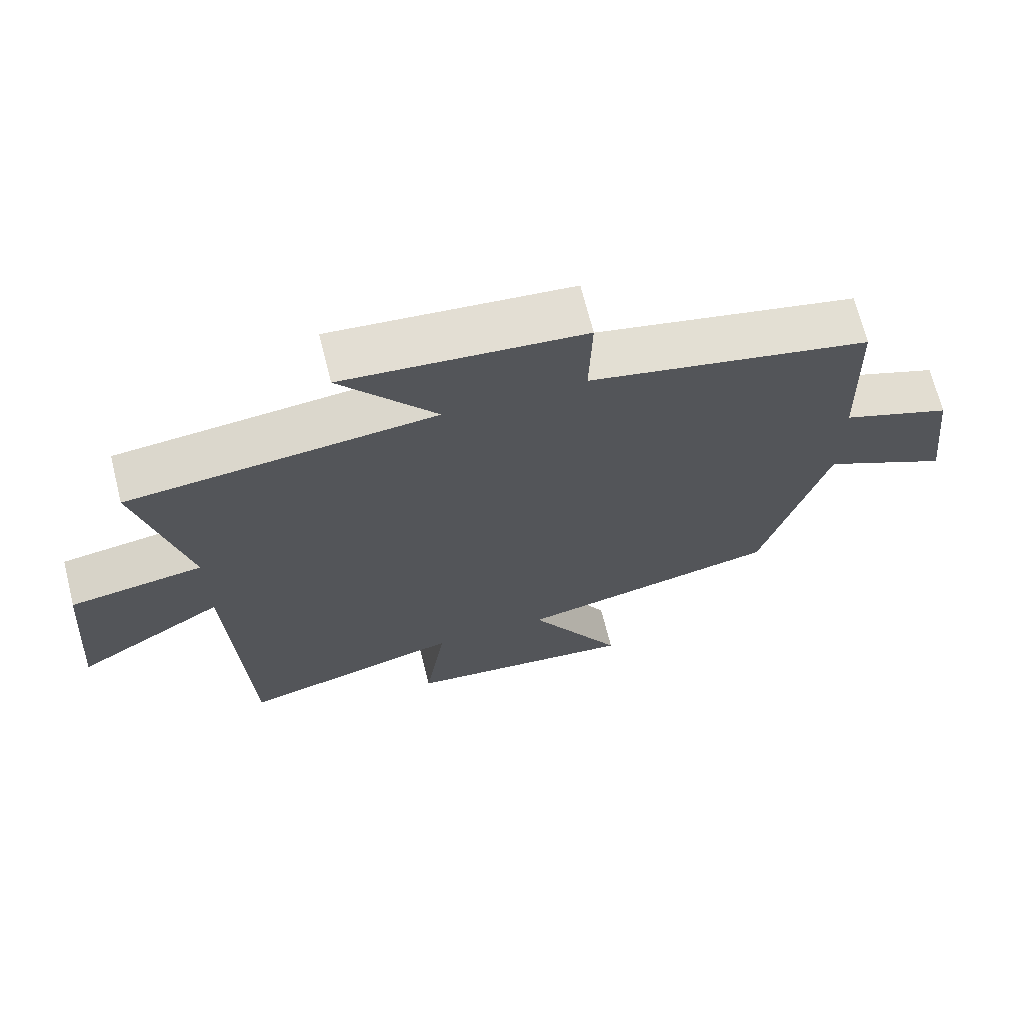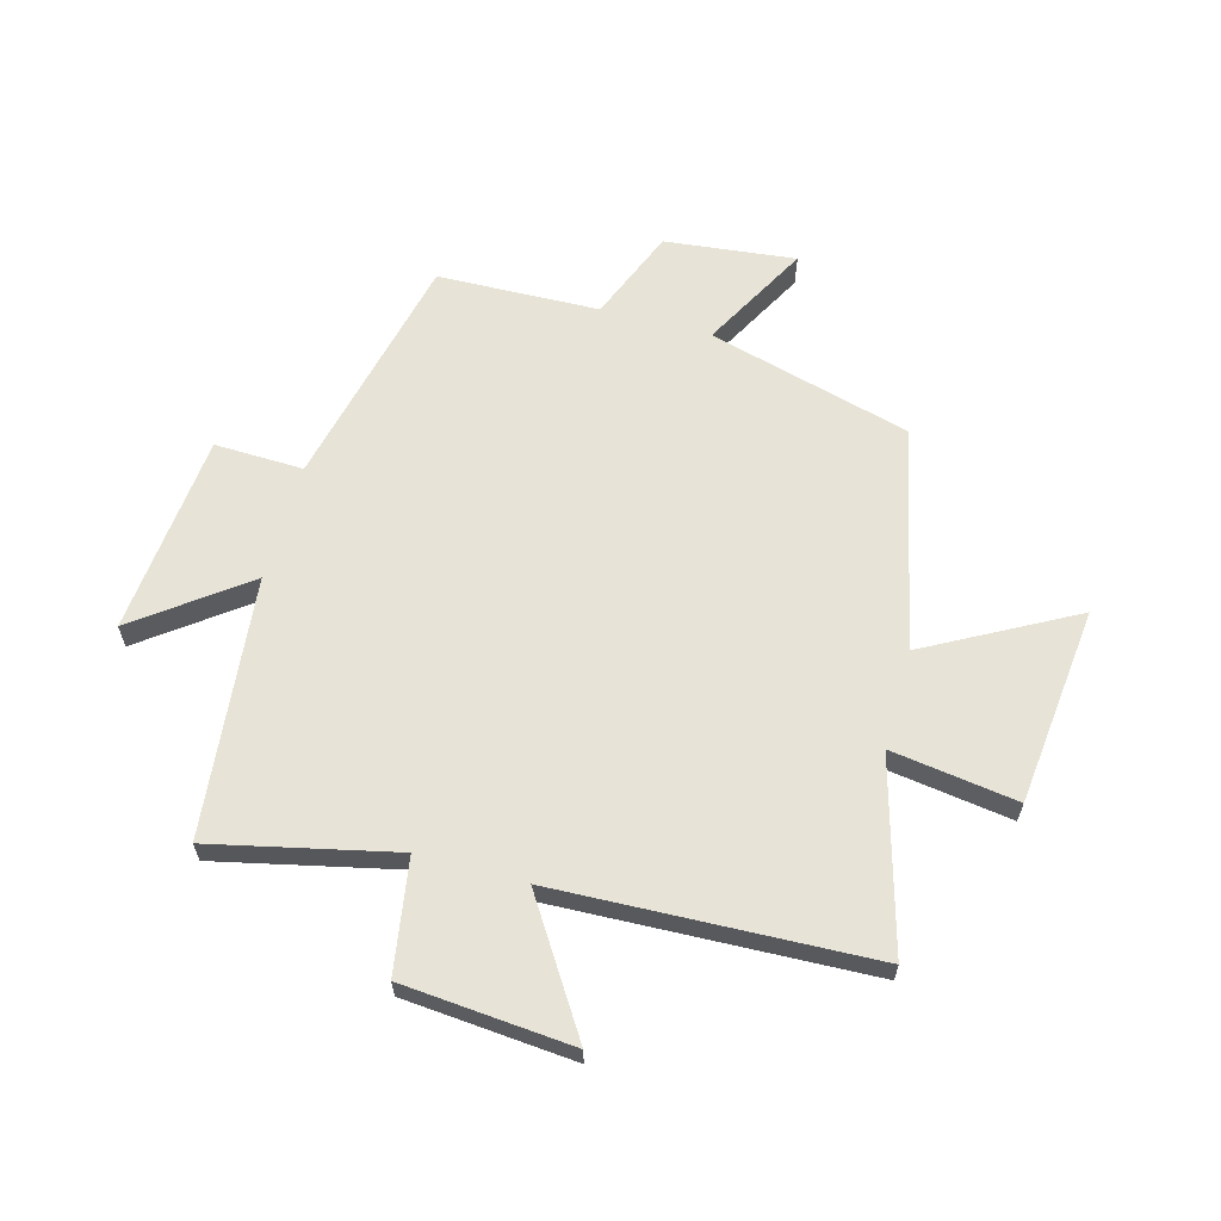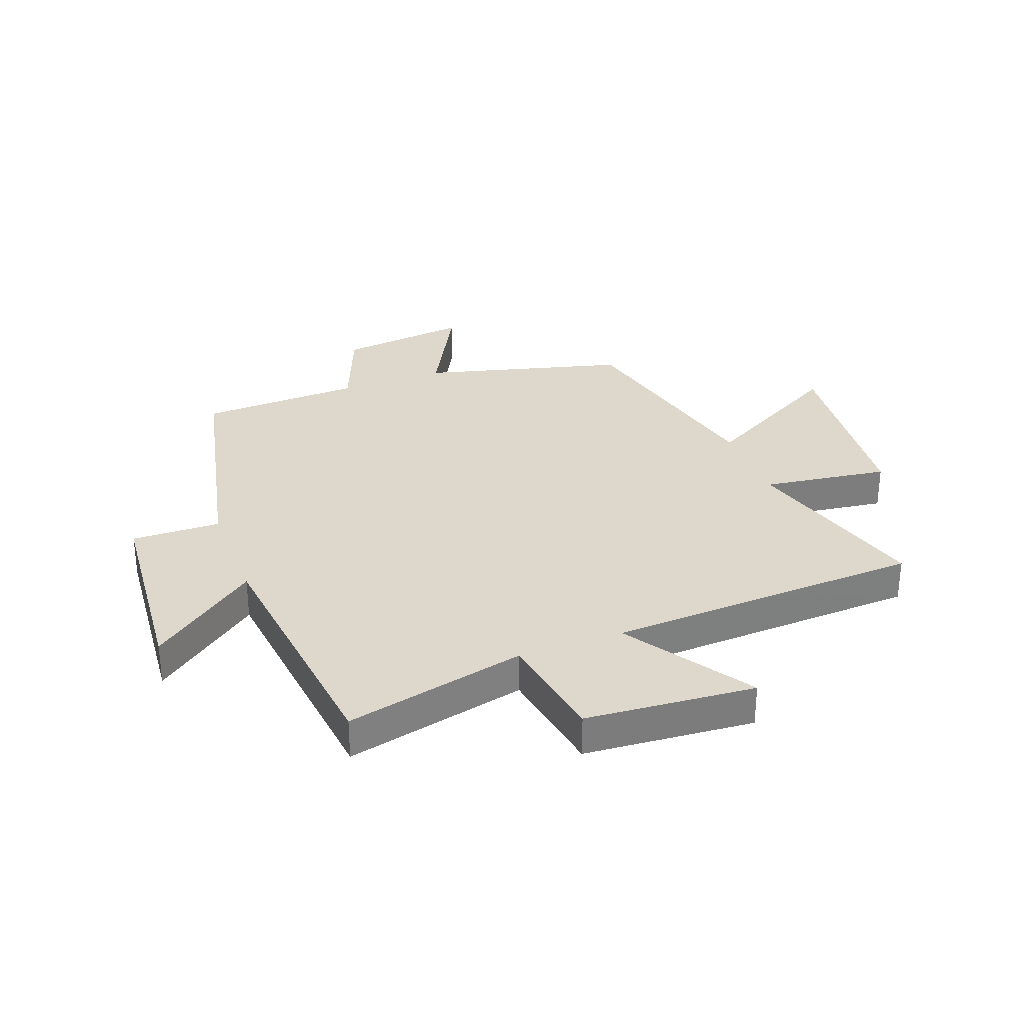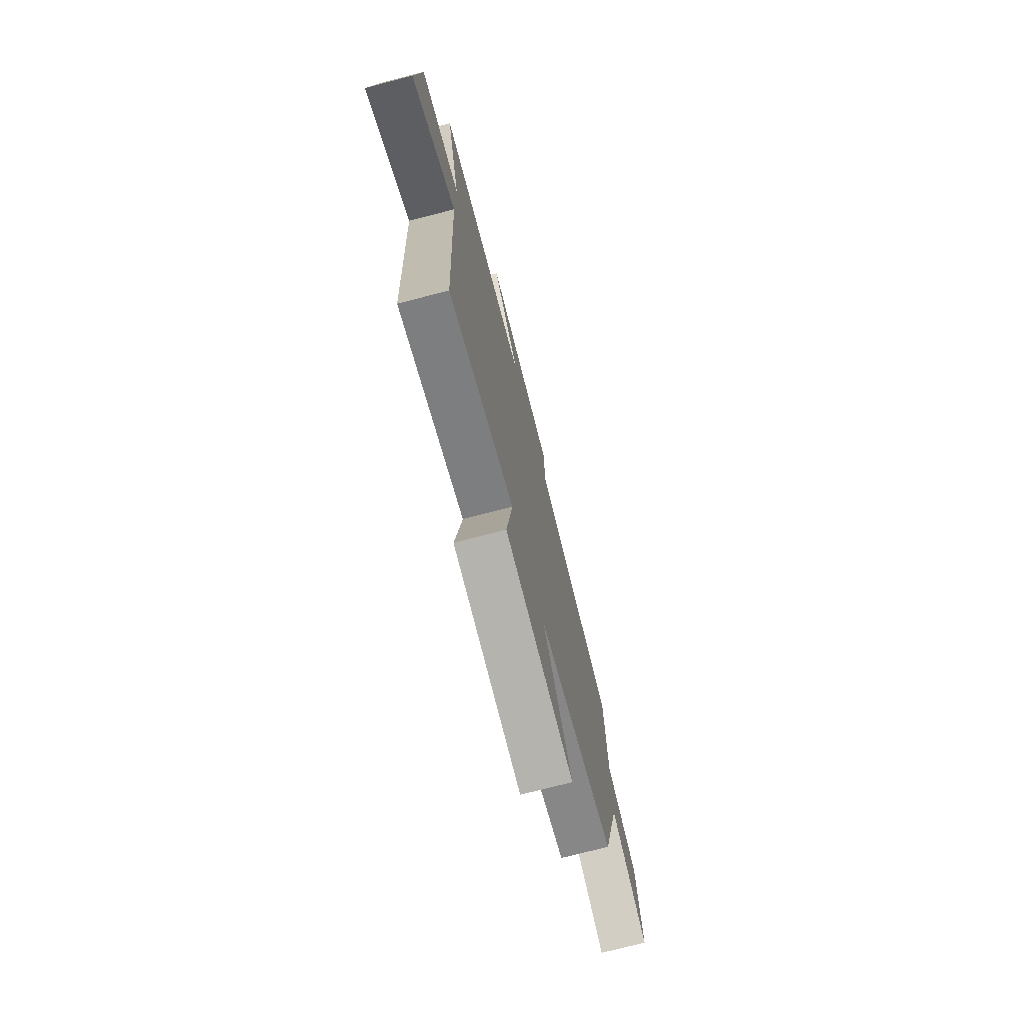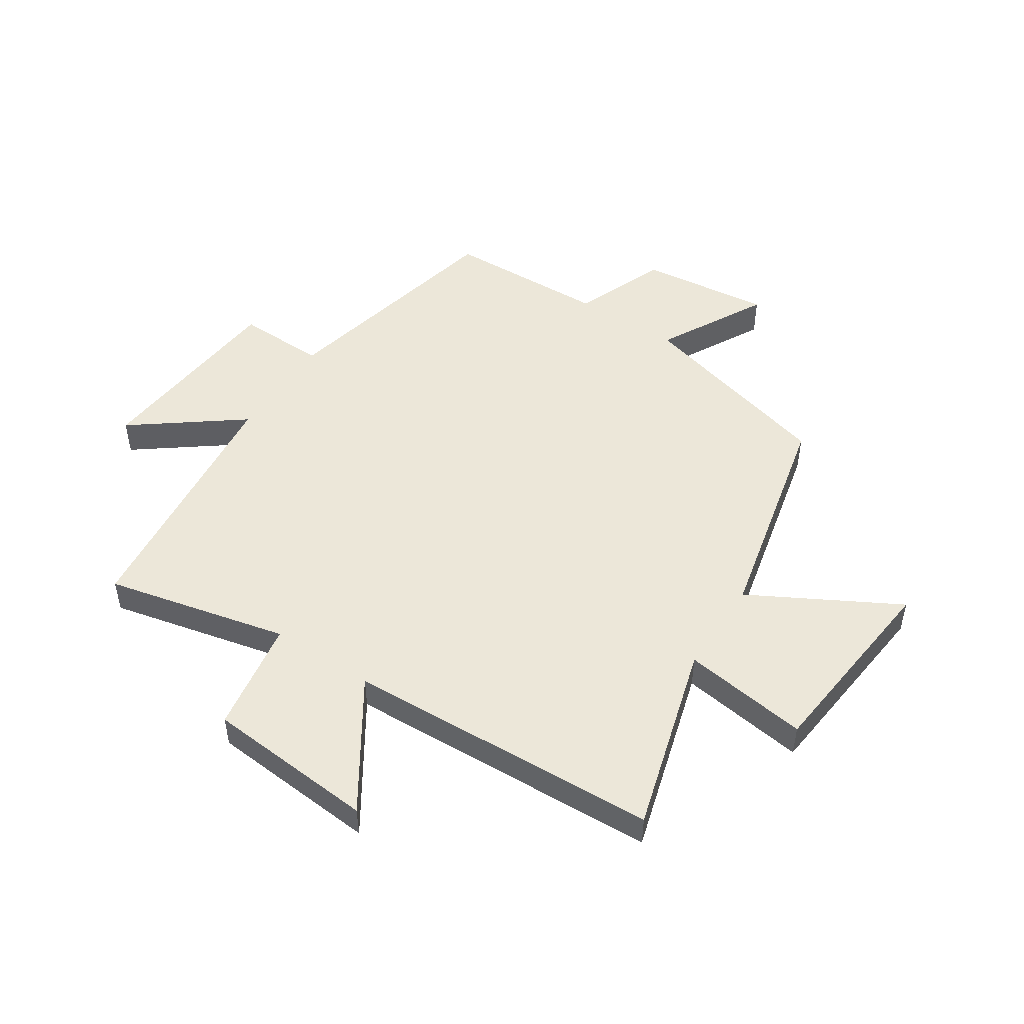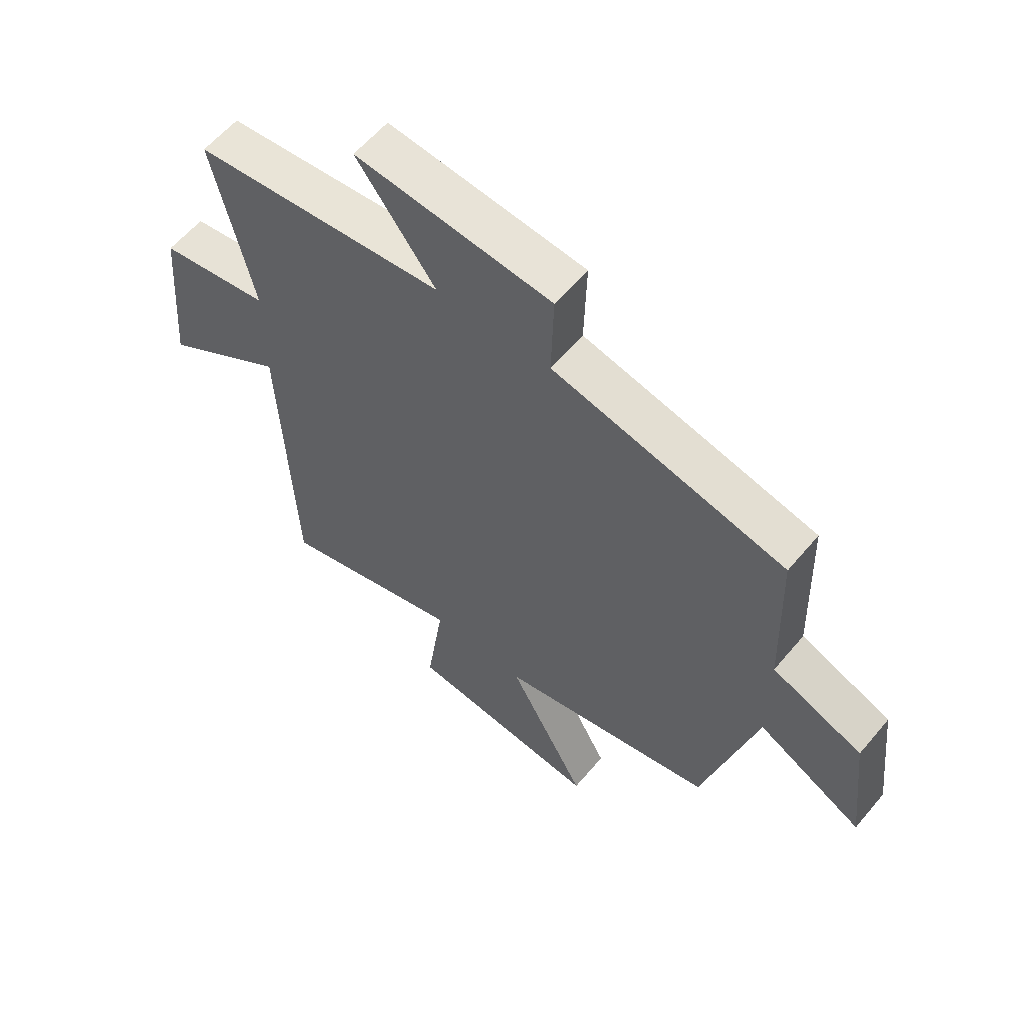
<metadata>
{"format":"obj","ext":"obj","renderer":"f3d","projection":"perspective","resolution":1024,"background":"white","views":[{"elev":69.4,"azim":165.9,"up":"+Z"},{"elev":62.7,"azim":105.5,"up":"+Y"},{"elev":31.3,"azim":69.2,"up":"+Y"},{"elev":-74.4,"azim":104.5,"up":"+Z"},{"elev":49.7,"azim":123.2,"up":"+Y"},{"elev":59.4,"azim":-140.3,"up":"+Z"}]}
</metadata>
<code>
v -0.406 0.07 -0.413
v -0.5 0.07 -0.063
v -0.686 0.07 -0.163
v -0.66 0.07 0.063
v -0.5 0.07 0.127
v -0.491 0.07 0.407
v -0.08 0.07 0.5
v -0.084 0.07 0.654
v 0.264 0.07 0.686
v 0.124 0.07 0.5
v 0.572 0.07 0.452
v 0.5 0.07 0.137
v 0.696 0.07 0.105
v 0.72 0.07 -0.189
v 0.5 0.07 -0.047
v 0.477 0.07 -0.593
v 0.15 0.07 -0.5
v 0.181 0.07 -0.718
v -0.161 0.07 -0.754
v -0.022 0.07 -0.5
v -0.406 0 -0.413
v -0.5 0 -0.063
v -0.686 0 -0.163
v -0.66 0 0.063
v -0.5 0 0.127
v -0.491 0 0.407
v -0.08 0 0.5
v -0.084 0 0.654
v 0.264 0 0.686
v 0.124 0 0.5
v 0.572 0 0.452
v 0.5 0 0.137
v 0.696 0 0.105
v 0.72 0 -0.189
v 0.5 0 -0.047
v 0.477 0 -0.593
v 0.15 0 -0.5
v 0.181 0 -0.718
v -0.161 0 -0.754
v -0.022 0 -0.5
f 17 18 19 20
f 17 20 1 2
f 15 16 17 2
f 12 13 14 15
f 12 15 2
f 10 11 12 2
f 7 8 9 10
f 5 6 7 10
f 5 10 2 3
f 3 4 5
f 40 39 38 37
f 22 21 40 37
f 22 37 36 35
f 35 34 33 32
f 22 35 32
f 22 32 31 30
f 30 29 28 27
f 30 27 26 25
f 23 22 30 25
f 25 24 23
f 1 21 22 2
f 2 22 23 3
f 3 23 24 4
f 4 24 25 5
f 5 25 26 6
f 6 26 27 7
f 7 27 28 8
f 8 28 29 9
f 9 29 30 10
f 10 30 31 11
f 11 31 32 12
f 12 32 33 13
f 13 33 34 14
f 14 34 35 15
f 15 35 36 16
f 16 36 37 17
f 17 37 38 18
f 18 38 39 19
f 19 39 40 20
f 20 40 21 1

</code>
